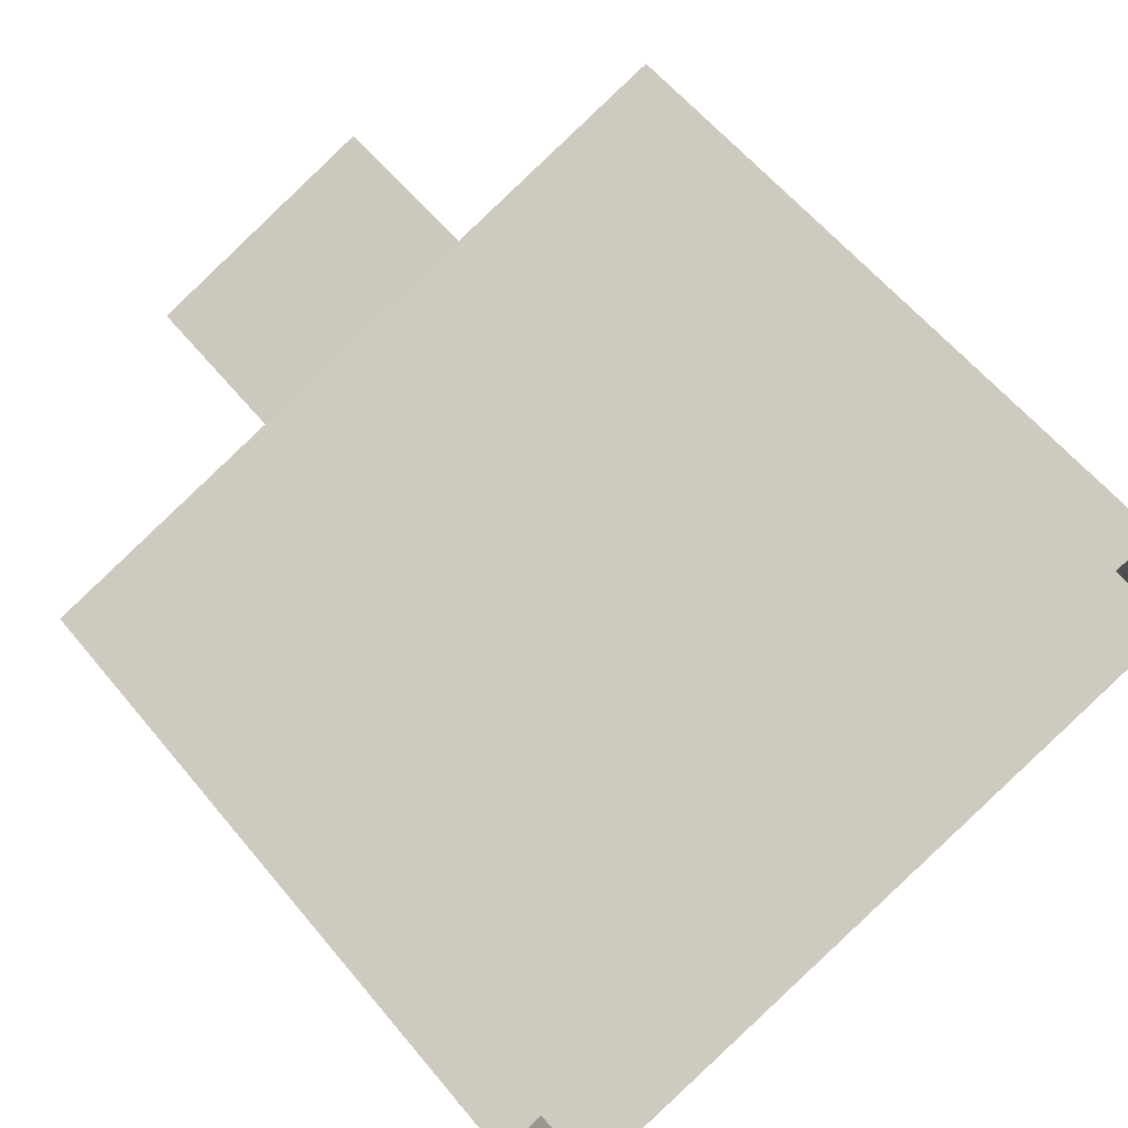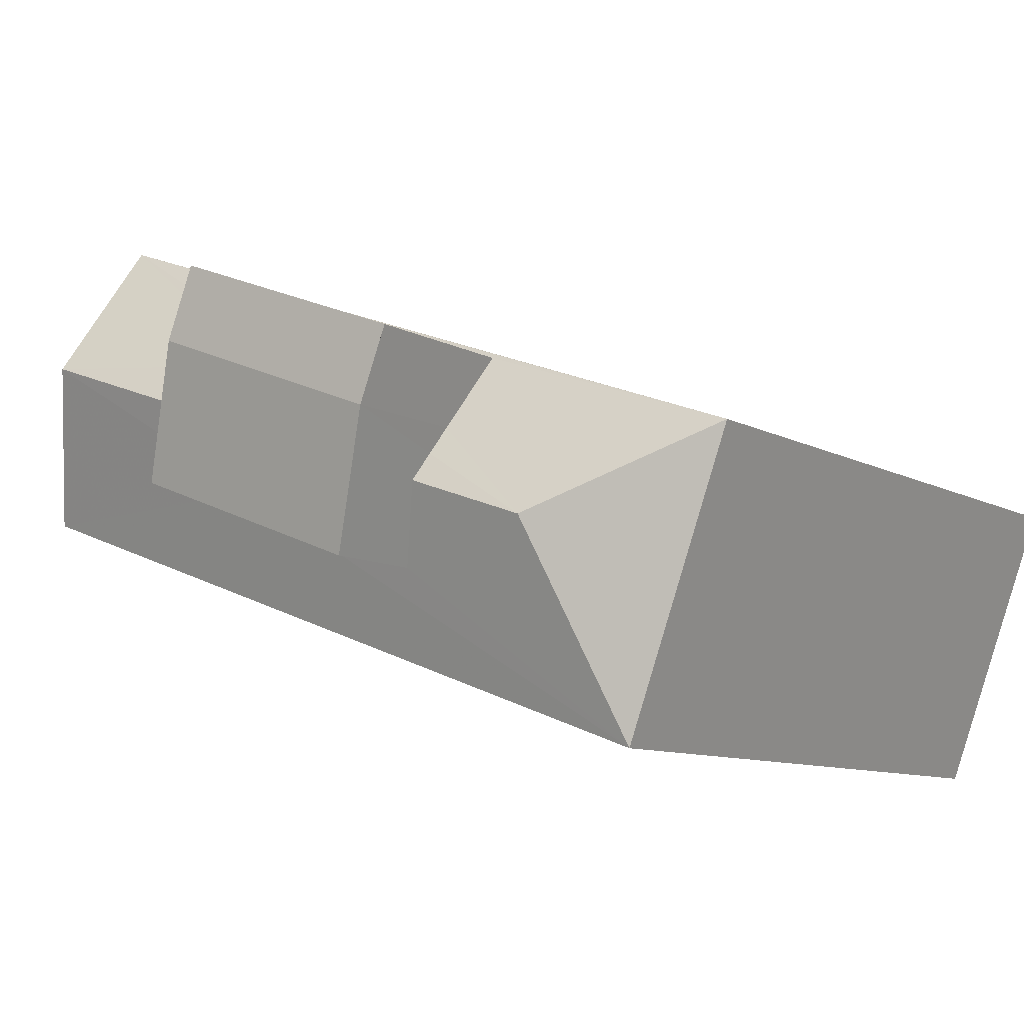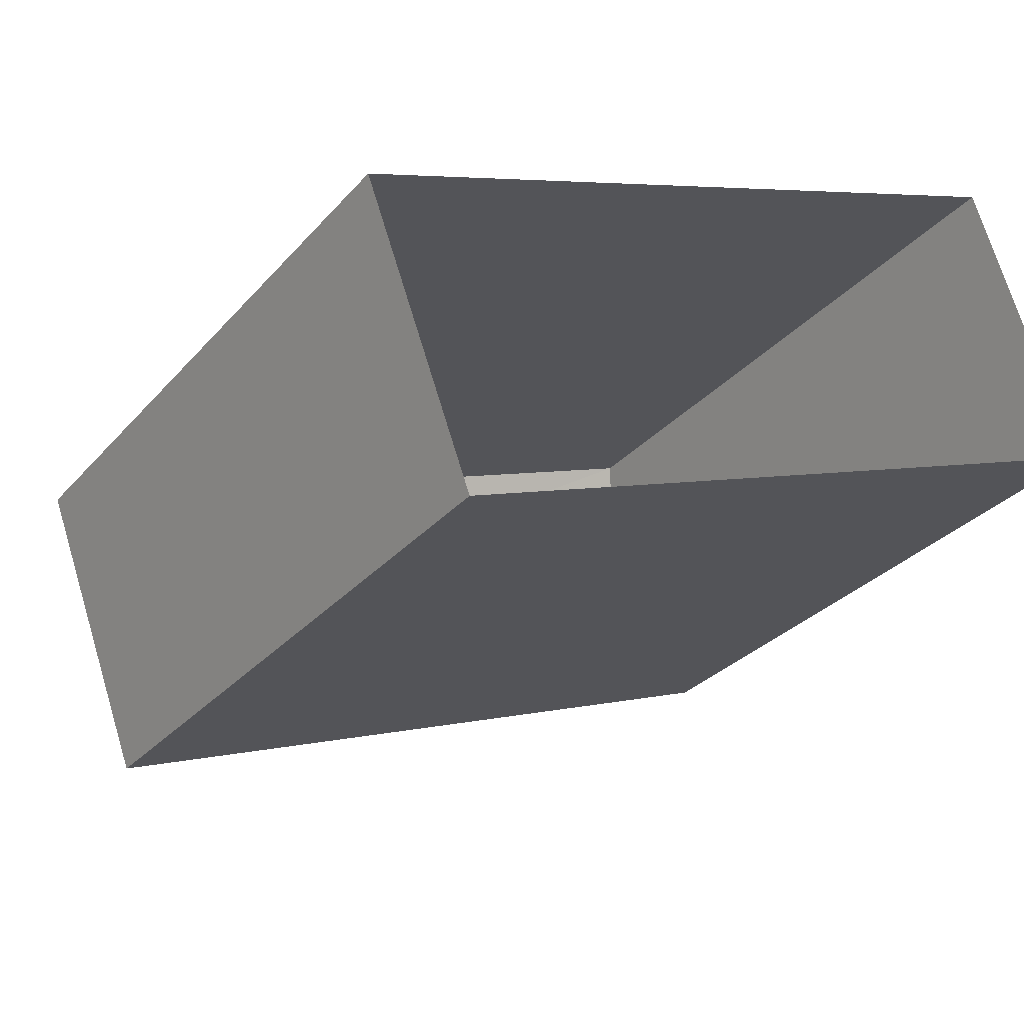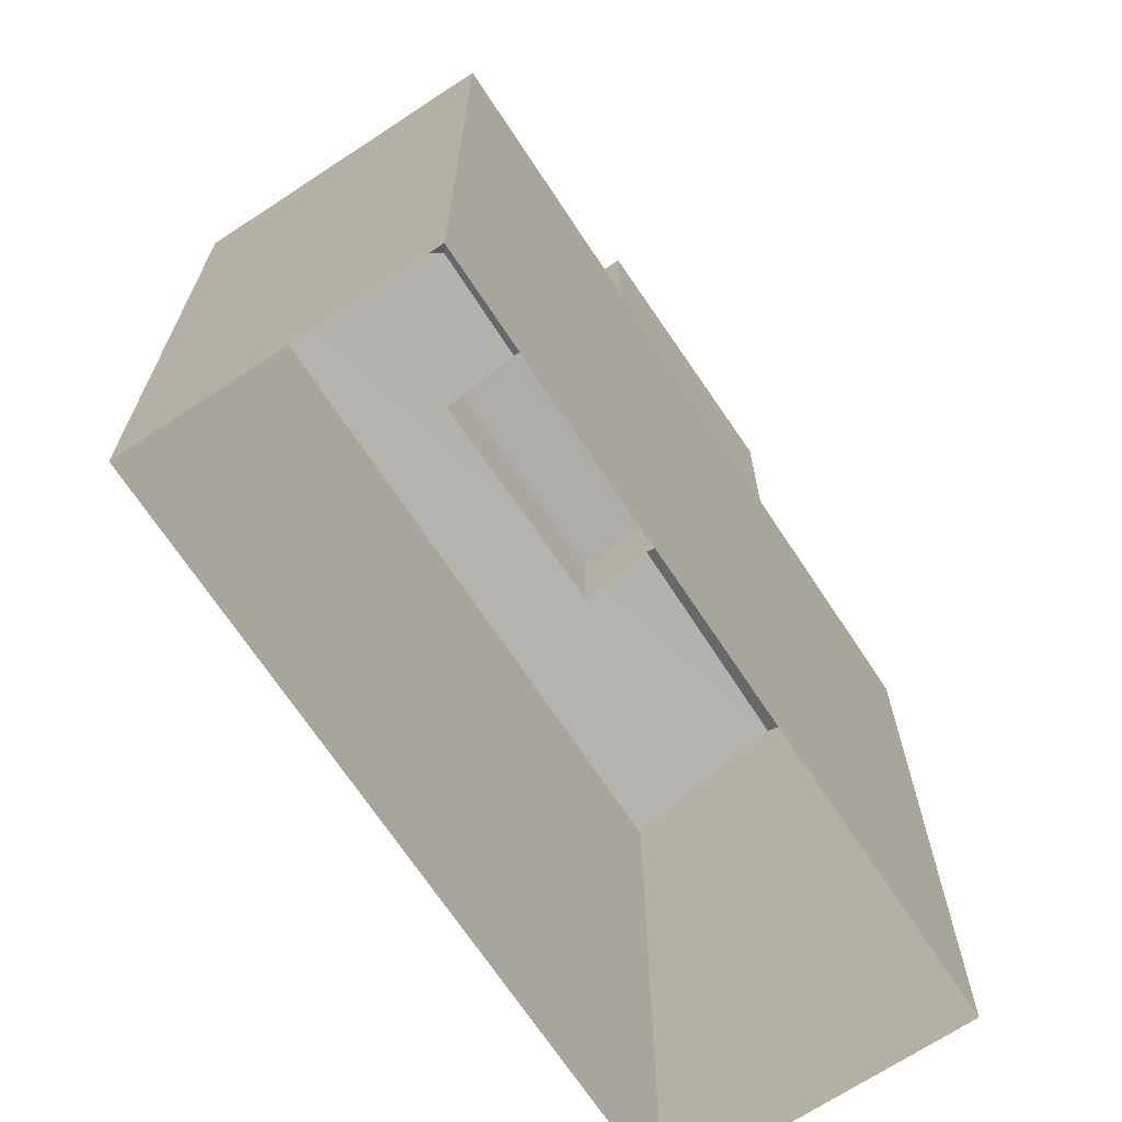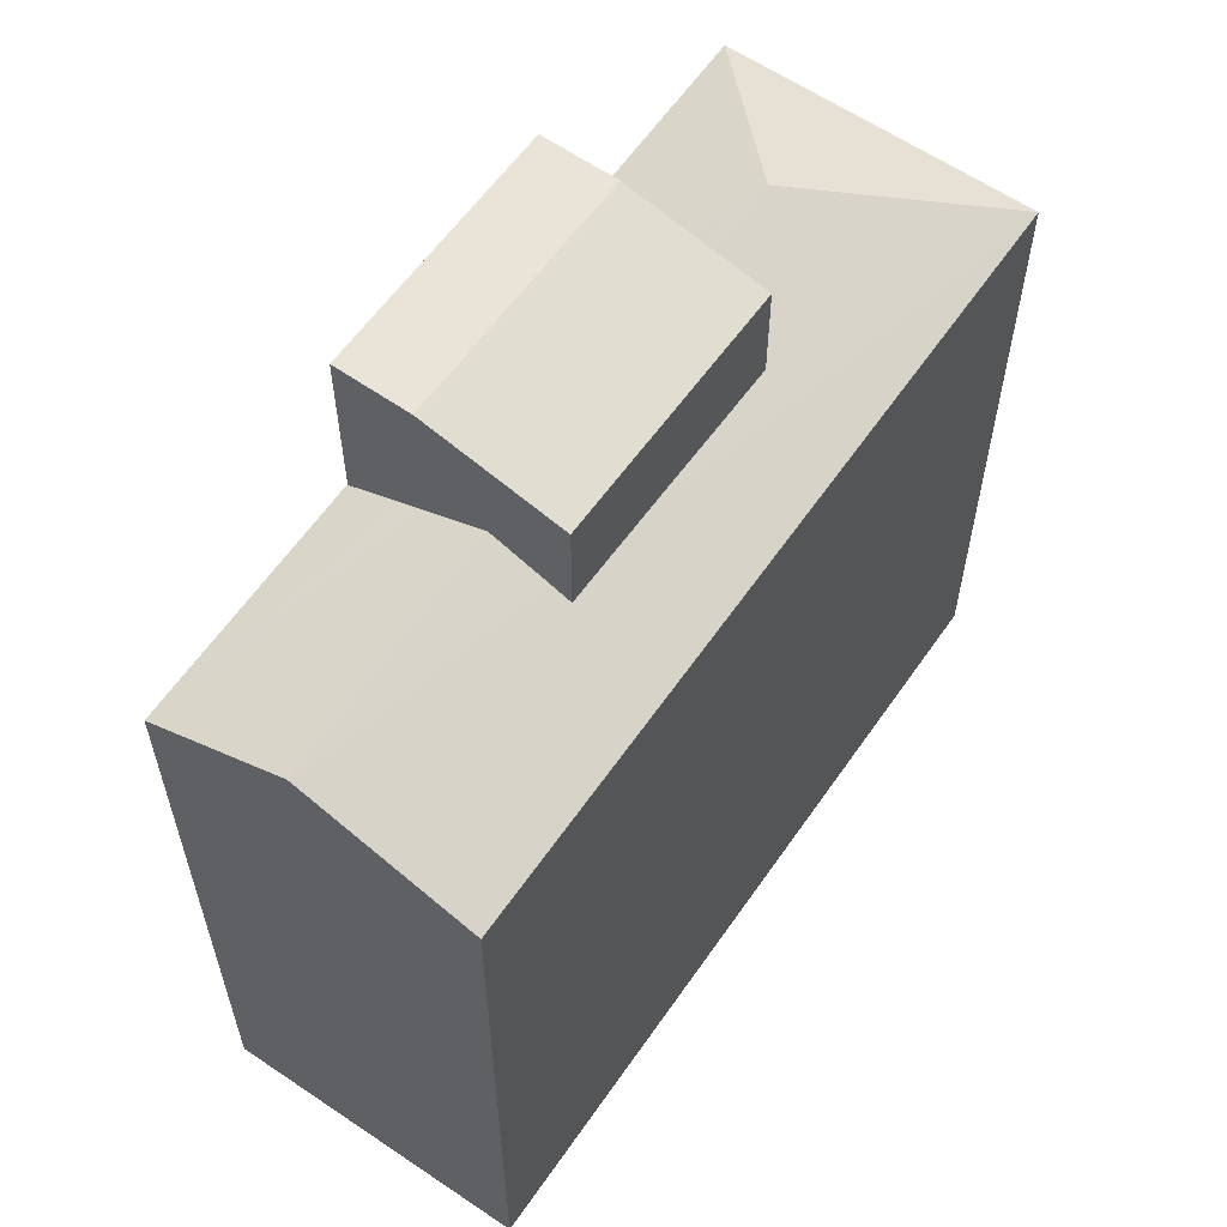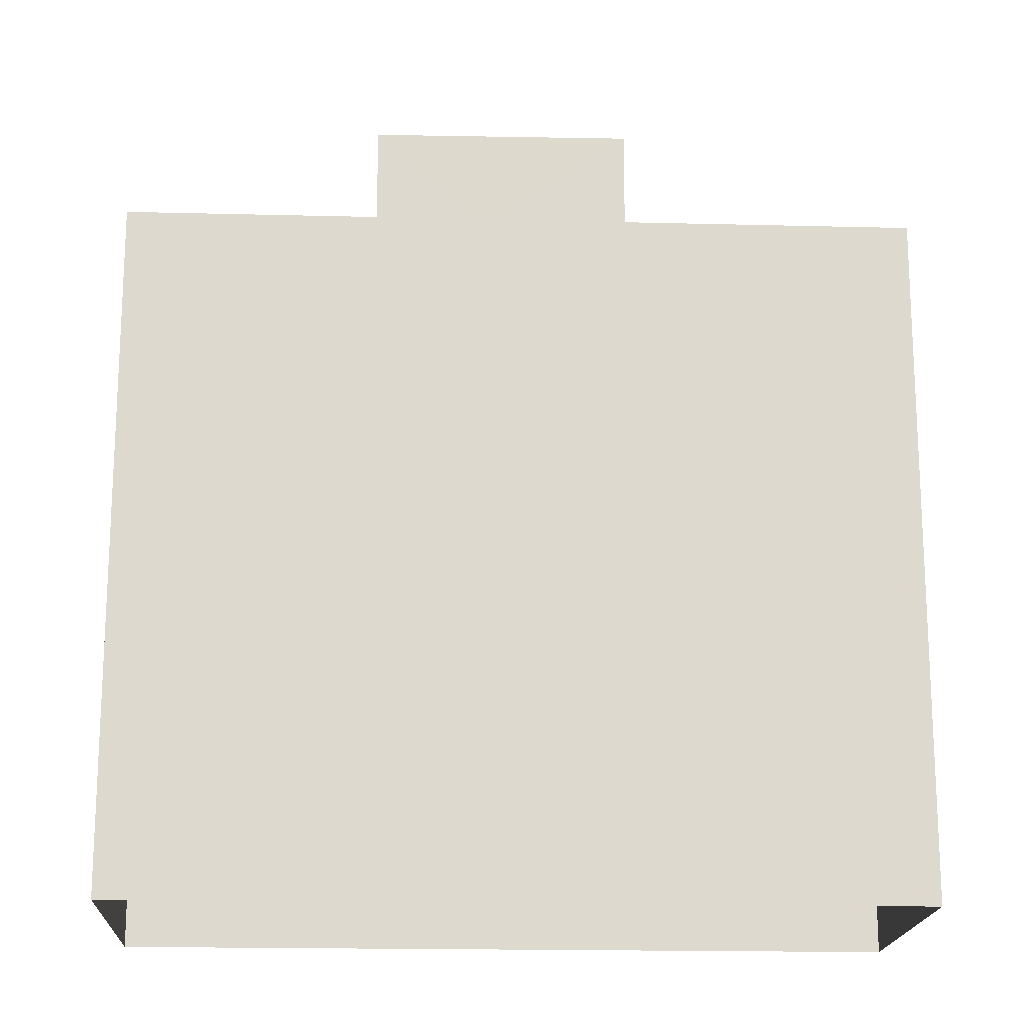
<metadata>
{"format":"obj","ext":"obj","renderer":"f3d","projection":"perspective","resolution":1024,"background":"white","views":[{"elev":60.0,"azim":140.7,"up":"+Y"},{"elev":-9.3,"azim":35.5,"up":"+Y"},{"elev":-29.2,"azim":147.5,"up":"+Y"},{"elev":-69.4,"azim":103.2,"up":"+Z"},{"elev":61.0,"azim":-75.6,"up":"+Z"},{"elev":-17.8,"azim":-23.0,"up":"+Z"}]}
</metadata>
<code>
v -6936 -3.723e+04 11.9
v -6935 -3.723e+04 11.89
v -6936 -3.723e+04 13.17
v -6933 -3.723e+04 13.17
v -6933 -3.723e+04 11.87
v -6936 -3.722e+04 12.27
v -6935 -3.722e+04 13.58
v -6935 -3.722e+04 11.9
v -6936 -3.723e+04 12.01
v -6933 -3.723e+04 12.27
v -6932 -3.723e+04 13.58
v -6932 -3.723e+04 12.1
v -6932 -3.723e+04 11.93
v -6932 -3.722e+04 13.58
v -6932 -3.723e+04 13.58
v -6932 -3.722e+04 11.47
v -6935 -3.722e+04 13.58
v -6935 -3.722e+04 11.45
v -6935 -3.722e+04 11.77
v -6939 -3.722e+04 12.27
v -6938 -3.722e+04 11.44
v -6939 -3.723e+04 11.44
v -6938 -3.722e+04 2.803
v -6939 -3.723e+04 2.803
v -6929 -3.723e+04 11.44
v -6929 -3.723e+04 2.8
v -6930 -3.723e+04 11.44
v -6930 -3.723e+04 2.799
v -6931 -3.723e+04 12.27
f 23 28 24
f 23 26 28
f 1 2 3
f 3 2 4
f 2 5 4
f 6 7 8
f 6 3 7
f 3 9 1
f 6 9 3
f 5 10 4
f 10 11 4
f 12 13 11
f 10 12 11
f 11 13 14
f 11 14 15
f 13 16 14
f 17 14 16
f 18 17 16
f 7 11 15
f 18 19 17
f 8 7 17
f 19 8 17
f 20 21 22
f 22 23 24
f 22 21 23
f 23 21 25
f 26 23 25
f 27 28 26
f 25 27 26
f 27 24 28
f 27 22 24
f 11 3 4
f 11 7 3
f 7 14 17
f 7 15 14
f 9 6 20
f 20 22 1
f 22 27 2
f 9 20 1
f 1 22 2
f 10 5 29
f 29 5 27
f 5 2 27
f 18 25 21
f 16 29 25
f 29 13 12
f 19 18 21
f 16 13 29
f 16 25 18
f 12 10 29
f 20 8 21
f 21 8 19
f 6 8 20
f 29 27 25

</code>
